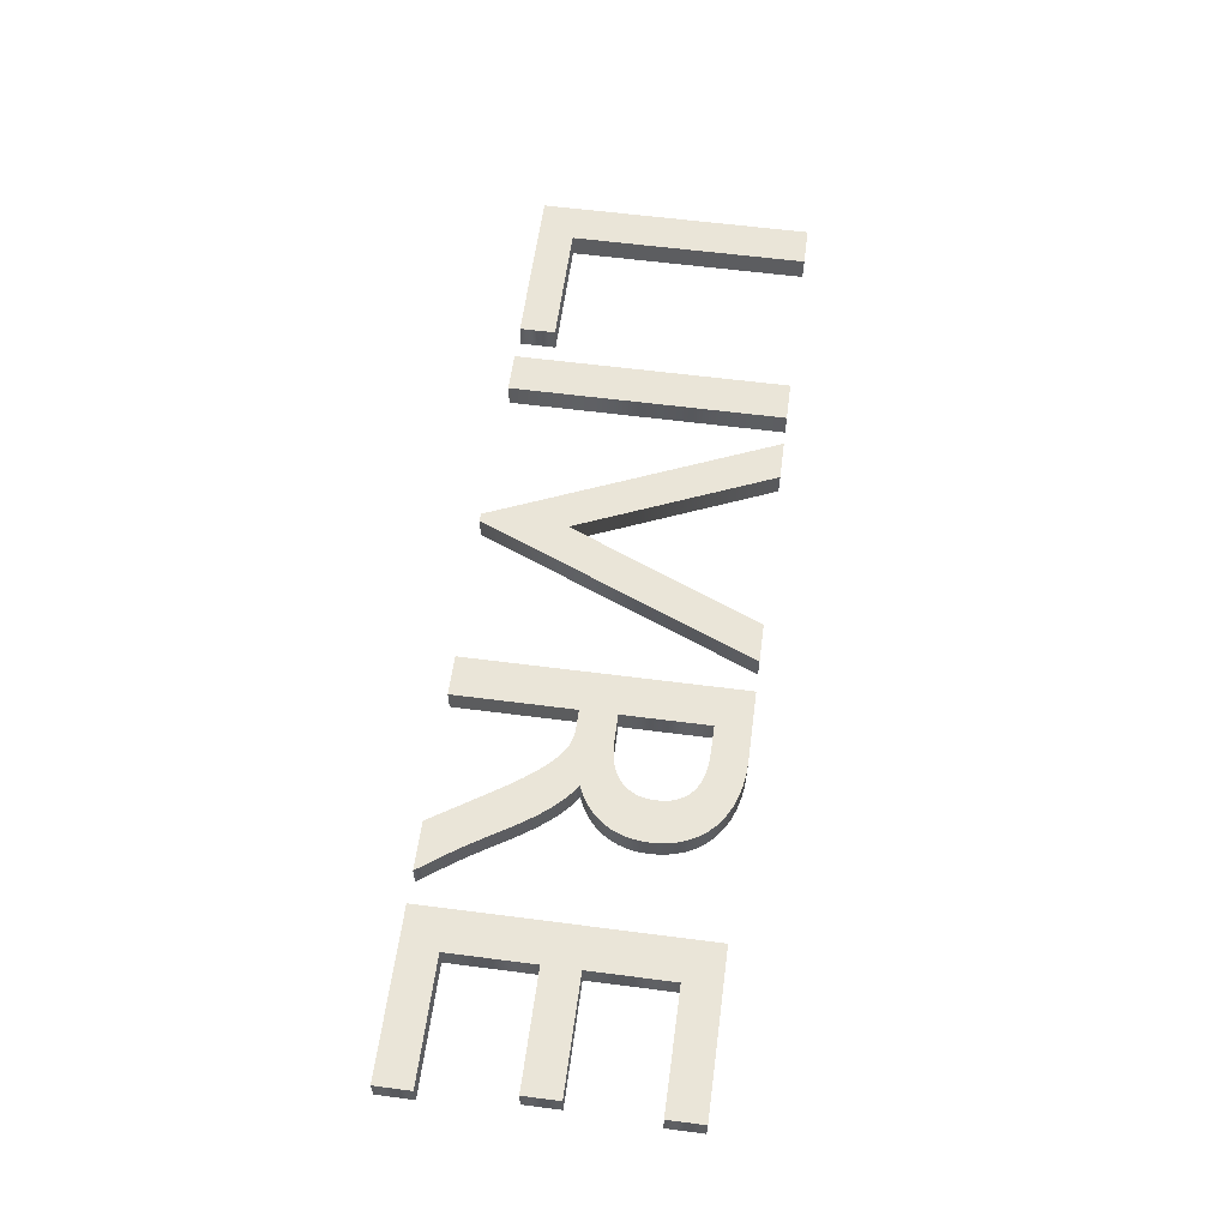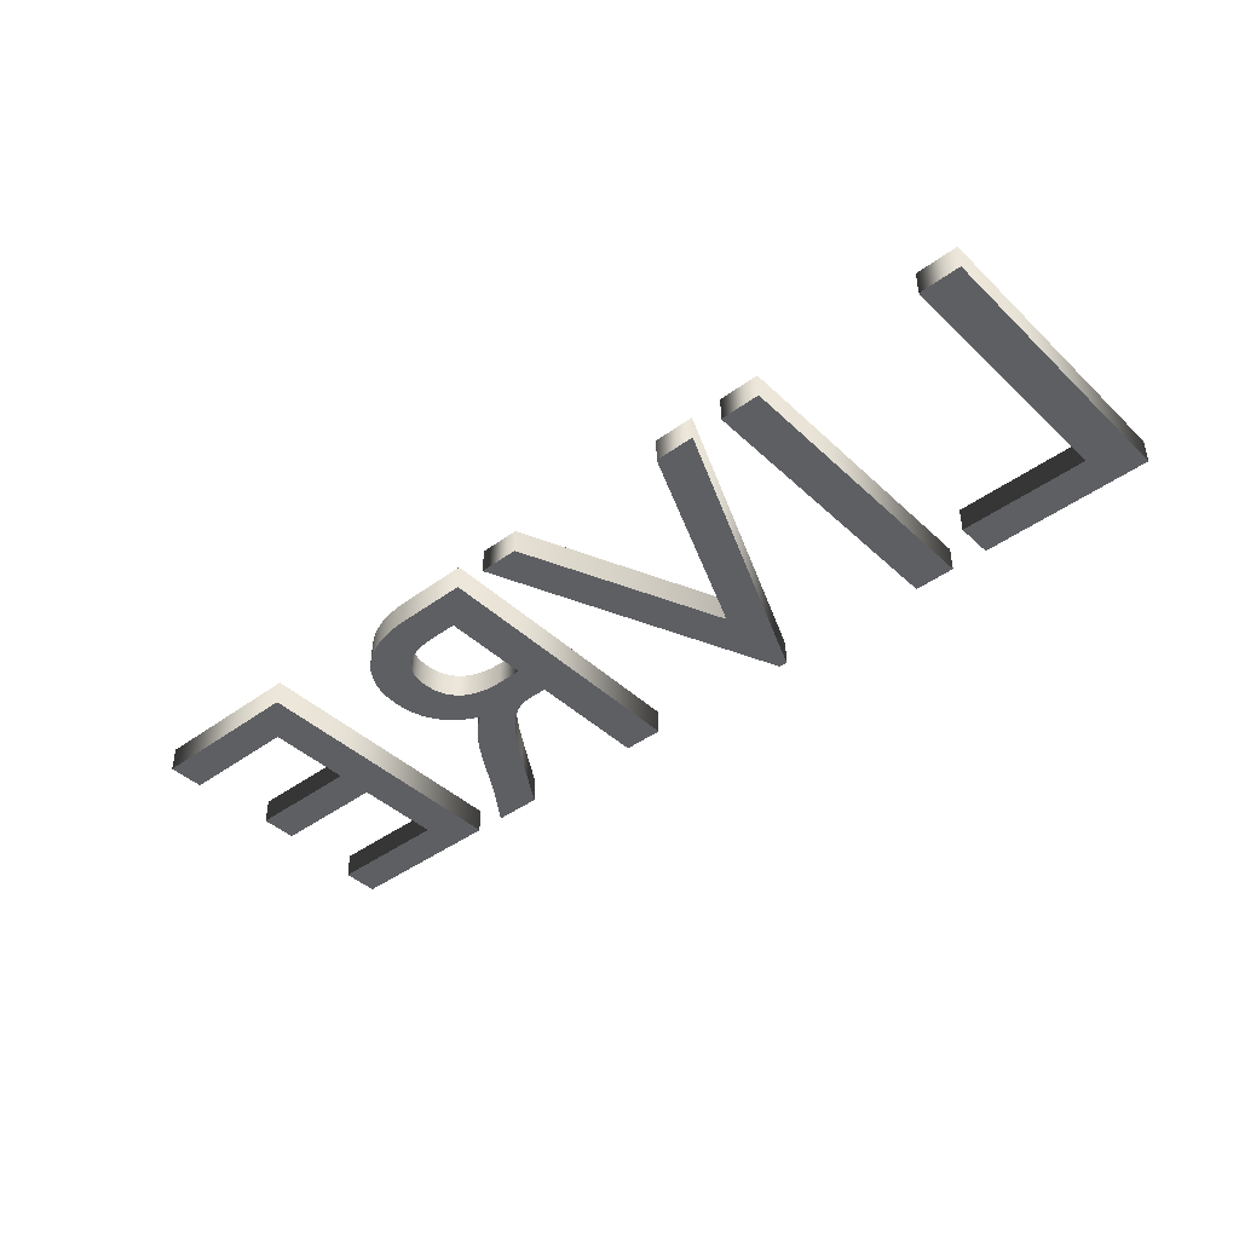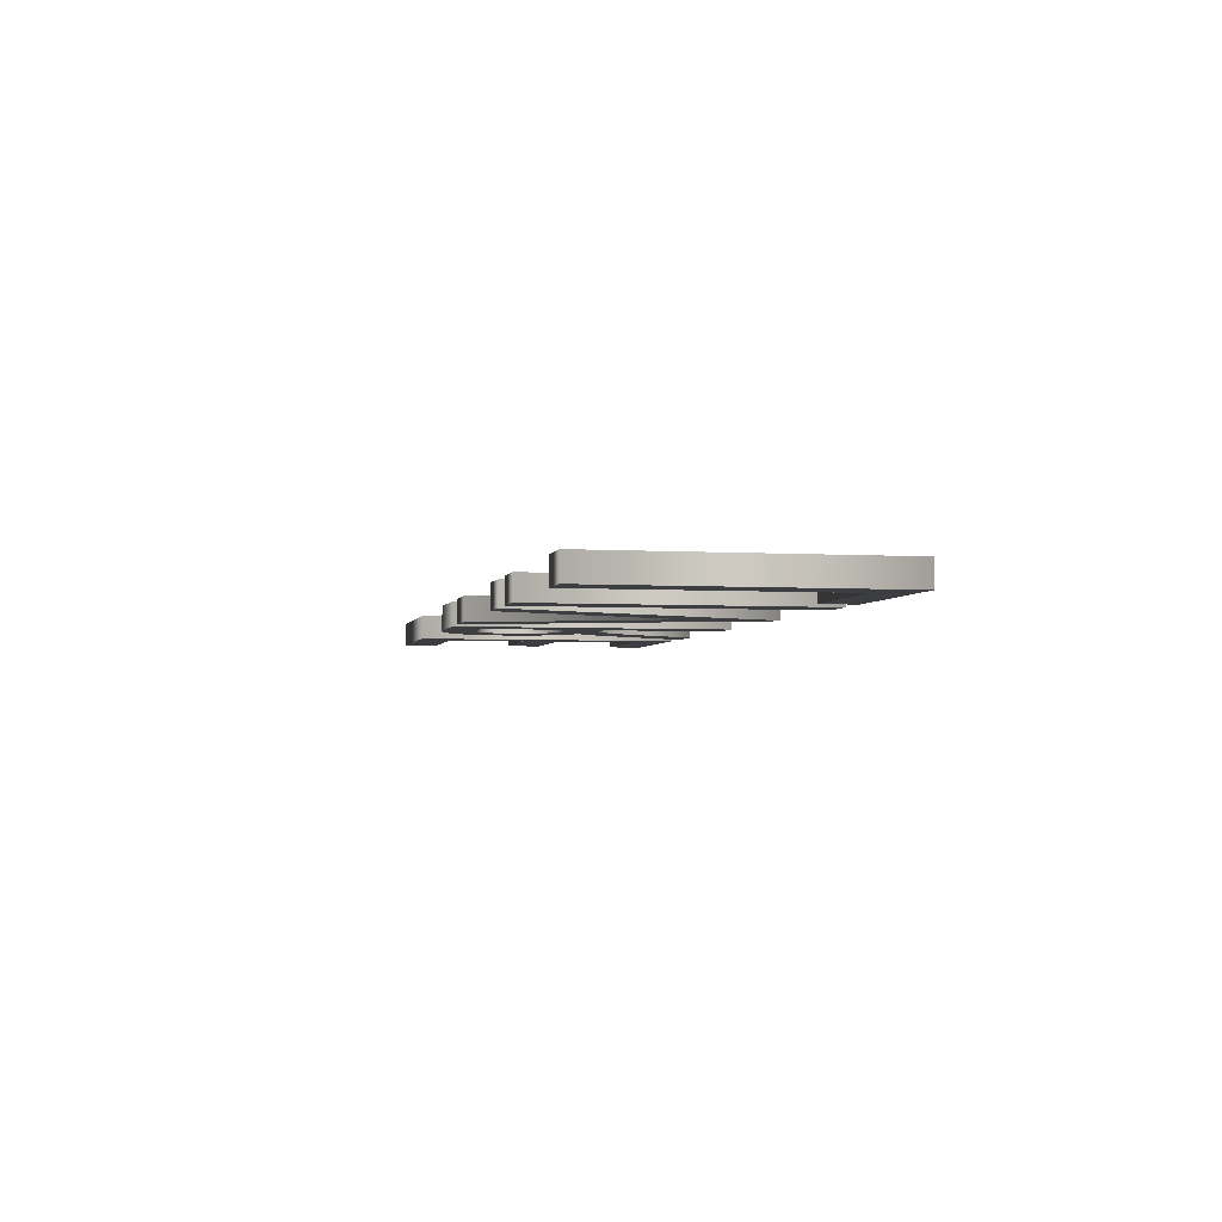
<metadata>
{"format":"obj","ext":"obj","renderer":"f3d","projection":"perspective","resolution":1024,"background":"white","views":[{"elev":59.6,"azim":97.6,"up":"+Y"},{"elev":-42.0,"azim":-138.4,"up":"+Y"},{"elev":-3.6,"azim":-102.2,"up":"+Y"}]}
</metadata>
<code>
o Text
v 2.121 0.03 -0.594
v 2.121 0.03 -0.388
v 2.4 0.03 -0.388
v 2.4 0.03 -0.3
v 2.121 0.03 -0.3
v 2.121 0.03 -0.088
v 2.419 0.03 -0.088
v 2.419 0.03 0
v 2.023 0.03 0
v 2.023 0.03 -0.682
v 2.41 0.03 -0.682
v 2.41 0.03 -0.594
v 1.626 0.03 -0.6805
v 1.658 0.03 -0.676
v 1.686 0.03 -0.6687
v 1.712 0.03 -0.6587
v 1.736 0.03 -0.646
v 1.757 0.03 -0.6308
v 1.775 0.03 -0.613
v 1.79 0.03 -0.593
v 1.801 0.03 -0.5706
v 1.81 0.03 -0.5461
v 1.815 0.03 -0.5195
v 1.817 0.03 -0.491
v 1.816 0.03 -0.4717
v 1.814 0.03 -0.4532
v 1.809 0.03 -0.4357
v 1.804 0.03 -0.419
v 1.796 0.03 -0.4034
v 1.787 0.03 -0.3887
v 1.777 0.03 -0.3752
v 1.765 0.03 -0.3626
v 1.752 0.03 -0.3512
v 1.737 0.03 -0.341
v 1.721 0.03 -0.3319
v 1.703 0.03 -0.324
v 1.718 0.03 -0.3133
v 1.732 0.03 -0.3017
v 1.746 0.03 -0.2891
v 1.758 0.03 -0.2757
v 1.771 0.03 -0.2613
v 1.783 0.03 -0.246
v 1.795 0.03 -0.2298
v 1.806 0.03 -0.2127
v 1.818 0.03 -0.1946
v 1.83 0.03 -0.1757
v 1.842 0.03 -0.1558
v 1.855 0.03 -0.135
v 1.862 0.03 -0.1237
v 1.869 0.03 -0.1132
v 1.875 0.03 -0.1032
v 1.882 0.03 -0.09356
v 1.888 0.03 -0.08398
v 1.895 0.03 -0.07425
v 1.902 0.03 -0.06415
v 1.909 0.03 -0.05344
v 1.918 0.03 -0.04191
v 1.927 0.03 -0.02931
v 1.937 0.03 -0.01541
v 1.948 0.03 0
v 1.831 0.03 0
v 1.741 0.03 -0.14
v 1.719 0.03 -0.1725
v 1.7 0.03 -0.2002
v 1.682 0.03 -0.2234
v 1.665 0.03 -0.2427
v 1.65 0.03 -0.2582
v 1.635 0.03 -0.2705
v 1.622 0.03 -0.2799
v 1.609 0.03 -0.2867
v 1.597 0.03 -0.2913
v 1.585 0.03 -0.2942
v 1.572 0.03 -0.2956
v 1.56 0.03 -0.296
v 1.519 0.03 -0.296
v 1.519 0.03 0
v 1.421 0.03 0
v 1.421 0.03 -0.682
v 1.593 0.03 -0.682
v 1.582 0.03 -0.384
v 1.607 0.03 -0.3851
v 1.628 0.03 -0.3883
v 1.647 0.03 -0.3933
v 1.664 0.03 -0.4001
v 1.677 0.03 -0.4084
v 1.689 0.03 -0.4181
v 1.698 0.03 -0.429
v 1.705 0.03 -0.4409
v 1.71 0.03 -0.4536
v 1.714 0.03 -0.467
v 1.716 0.03 -0.4808
v 1.716 0.03 -0.495
v 1.715 0.03 -0.5105
v 1.712 0.03 -0.5249
v 1.708 0.03 -0.5381
v 1.702 0.03 -0.5501
v 1.694 0.03 -0.561
v 1.684 0.03 -0.5705
v 1.673 0.03 -0.5787
v 1.659 0.03 -0.5855
v 1.643 0.03 -0.5909
v 1.625 0.03 -0.5948
v 1.605 0.03 -0.5972
v 1.582 0.03 -0.598
v 1.519 0.03 -0.598
v 1.519 0.03 -0.384
v 1.035 0.03 0.006
v 0.74 0.03 -0.682
v 0.838 0.03 -0.682
v 1.043 0.03 -0.203
v 1.247 0.03 -0.682
v 1.344 0.03 -0.682
v 1.055 0.03 0.006
v 0.566 0.03 0
v 0.566 0.03 -0.682
v 0.664 0.03 -0.682
v 0.664 0.03 0
v 0.48 0.03 -0.088
v 0.48 0.03 0
v 0.074 0.03 0
v 0.074 0.03 -0.682
v 0.172 0.03 -0.682
v 0.172 0.03 -0.088
v 2.121 -0.03 -0.594
v 2.121 -0.03 -0.388
v 2.4 -0.03 -0.388
v 2.4 -0.03 -0.3
v 2.121 -0.03 -0.3
v 2.121 -0.03 -0.088
v 2.419 -0.03 -0.088
v 2.419 -0.03 0
v 2.023 -0.03 0
v 2.023 -0.03 -0.682
v 2.41 -0.03 -0.682
v 2.41 -0.03 -0.594
v 1.626 -0.03 -0.6805
v 1.658 -0.03 -0.676
v 1.686 -0.03 -0.6687
v 1.712 -0.03 -0.6587
v 1.736 -0.03 -0.646
v 1.757 -0.03 -0.6308
v 1.775 -0.03 -0.613
v 1.79 -0.03 -0.593
v 1.801 -0.03 -0.5706
v 1.81 -0.03 -0.5461
v 1.815 -0.03 -0.5195
v 1.817 -0.03 -0.491
v 1.816 -0.03 -0.4717
v 1.814 -0.03 -0.4532
v 1.809 -0.03 -0.4357
v 1.804 -0.03 -0.419
v 1.796 -0.03 -0.4034
v 1.787 -0.03 -0.3887
v 1.777 -0.03 -0.3752
v 1.765 -0.03 -0.3626
v 1.752 -0.03 -0.3512
v 1.737 -0.03 -0.341
v 1.721 -0.03 -0.3319
v 1.703 -0.03 -0.324
v 1.718 -0.03 -0.3133
v 1.732 -0.03 -0.3017
v 1.746 -0.03 -0.2891
v 1.758 -0.03 -0.2757
v 1.771 -0.03 -0.2613
v 1.783 -0.03 -0.246
v 1.795 -0.03 -0.2298
v 1.806 -0.03 -0.2127
v 1.818 -0.03 -0.1946
v 1.83 -0.03 -0.1757
v 1.842 -0.03 -0.1558
v 1.855 -0.03 -0.135
v 1.862 -0.03 -0.1237
v 1.869 -0.03 -0.1132
v 1.875 -0.03 -0.1032
v 1.882 -0.03 -0.09356
v 1.888 -0.03 -0.08398
v 1.895 -0.03 -0.07425
v 1.902 -0.03 -0.06415
v 1.909 -0.03 -0.05344
v 1.918 -0.03 -0.04191
v 1.927 -0.03 -0.02931
v 1.937 -0.03 -0.01541
v 1.948 -0.03 0
v 1.831 -0.03 0
v 1.741 -0.03 -0.14
v 1.719 -0.03 -0.1725
v 1.7 -0.03 -0.2002
v 1.682 -0.03 -0.2234
v 1.665 -0.03 -0.2427
v 1.65 -0.03 -0.2582
v 1.635 -0.03 -0.2705
v 1.622 -0.03 -0.2799
v 1.609 -0.03 -0.2867
v 1.597 -0.03 -0.2913
v 1.585 -0.03 -0.2942
v 1.572 -0.03 -0.2956
v 1.56 -0.03 -0.296
v 1.519 -0.03 -0.296
v 1.519 -0.03 0
v 1.421 -0.03 0
v 1.421 -0.03 -0.682
v 1.593 -0.03 -0.682
v 1.582 -0.03 -0.384
v 1.607 -0.03 -0.3851
v 1.628 -0.03 -0.3883
v 1.647 -0.03 -0.3933
v 1.664 -0.03 -0.4001
v 1.677 -0.03 -0.4084
v 1.689 -0.03 -0.4181
v 1.698 -0.03 -0.429
v 1.705 -0.03 -0.4409
v 1.71 -0.03 -0.4536
v 1.714 -0.03 -0.467
v 1.716 -0.03 -0.4808
v 1.716 -0.03 -0.495
v 1.715 -0.03 -0.5105
v 1.712 -0.03 -0.5249
v 1.708 -0.03 -0.5381
v 1.702 -0.03 -0.5501
v 1.694 -0.03 -0.561
v 1.684 -0.03 -0.5705
v 1.673 -0.03 -0.5787
v 1.659 -0.03 -0.5855
v 1.643 -0.03 -0.5909
v 1.625 -0.03 -0.5948
v 1.605 -0.03 -0.5972
v 1.582 -0.03 -0.598
v 1.519 -0.03 -0.598
v 1.519 -0.03 -0.384
v 1.035 -0.03 0.006
v 0.74 -0.03 -0.682
v 0.838 -0.03 -0.682
v 1.043 -0.03 -0.203
v 1.247 -0.03 -0.682
v 1.344 -0.03 -0.682
v 1.055 -0.03 0.006
v 0.566 -0.03 0
v 0.566 -0.03 -0.682
v 0.664 -0.03 -0.682
v 0.664 -0.03 0
v 0.48 -0.03 -0.088
v 0.48 -0.03 0
v 0.074 -0.03 0
v 0.074 -0.03 -0.682
v 0.172 -0.03 -0.682
v 0.172 -0.03 -0.088
v 0.48 -0.03 -0.088
v 0.48 0.03 -0.088
v 0.48 -0.03 0
v 0.48 0.03 0
v 0.074 -0.03 0
v 0.074 0.03 0
v 0.074 -0.03 -0.682
v 0.074 0.03 -0.682
v 0.172 -0.03 -0.682
v 0.172 0.03 -0.682
v 0.172 -0.03 -0.088
v 0.172 0.03 -0.088
v 0.566 -0.03 0
v 0.566 0.03 0
v 0.566 -0.03 -0.682
v 0.566 0.03 -0.682
v 0.664 -0.03 -0.682
v 0.664 0.03 -0.682
v 0.664 -0.03 0
v 0.664 0.03 0
v 1.035 -0.03 0.006
v 1.035 0.03 0.006
v 0.74 -0.03 -0.682
v 0.74 0.03 -0.682
v 0.838 -0.03 -0.682
v 0.838 0.03 -0.682
v 1.043 -0.03 -0.203
v 1.043 0.03 -0.203
v 1.247 -0.03 -0.682
v 1.247 0.03 -0.682
v 1.344 -0.03 -0.682
v 1.344 0.03 -0.682
v 1.055 -0.03 0.006
v 1.055 0.03 0.006
v 1.626 -0.03 -0.6805
v 1.626 0.03 -0.6805
v 1.658 -0.03 -0.676
v 1.658 0.03 -0.676
v 1.686 -0.03 -0.6687
v 1.686 0.03 -0.6687
v 1.712 -0.03 -0.6587
v 1.712 0.03 -0.6587
v 1.736 -0.03 -0.646
v 1.736 0.03 -0.646
v 1.757 -0.03 -0.6308
v 1.757 0.03 -0.6308
v 1.775 -0.03 -0.613
v 1.775 0.03 -0.613
v 1.79 -0.03 -0.593
v 1.79 0.03 -0.593
v 1.801 -0.03 -0.5706
v 1.801 0.03 -0.5706
v 1.81 -0.03 -0.5461
v 1.81 0.03 -0.5461
v 1.815 -0.03 -0.5195
v 1.815 0.03 -0.5195
v 1.817 -0.03 -0.491
v 1.817 0.03 -0.491
v 1.816 -0.03 -0.4717
v 1.816 0.03 -0.4717
v 1.814 -0.03 -0.4532
v 1.814 0.03 -0.4532
v 1.809 -0.03 -0.4357
v 1.809 0.03 -0.4357
v 1.804 -0.03 -0.419
v 1.804 0.03 -0.419
v 1.796 -0.03 -0.4034
v 1.796 0.03 -0.4034
v 1.787 -0.03 -0.3887
v 1.787 0.03 -0.3887
v 1.777 -0.03 -0.3752
v 1.777 0.03 -0.3752
v 1.765 -0.03 -0.3626
v 1.765 0.03 -0.3626
v 1.752 -0.03 -0.3512
v 1.752 0.03 -0.3512
v 1.737 -0.03 -0.341
v 1.737 0.03 -0.341
v 1.721 -0.03 -0.3319
v 1.721 0.03 -0.3319
v 1.703 -0.03 -0.324
v 1.703 0.03 -0.324
v 1.718 -0.03 -0.3133
v 1.718 0.03 -0.3133
v 1.732 -0.03 -0.3017
v 1.732 0.03 -0.3017
v 1.746 -0.03 -0.2891
v 1.746 0.03 -0.2891
v 1.758 -0.03 -0.2757
v 1.758 0.03 -0.2757
v 1.771 -0.03 -0.2613
v 1.771 0.03 -0.2613
v 1.783 -0.03 -0.246
v 1.783 0.03 -0.246
v 1.795 -0.03 -0.2298
v 1.795 0.03 -0.2298
v 1.806 -0.03 -0.2127
v 1.806 0.03 -0.2127
v 1.818 -0.03 -0.1946
v 1.818 0.03 -0.1946
v 1.83 -0.03 -0.1757
v 1.83 0.03 -0.1757
v 1.842 -0.03 -0.1558
v 1.842 0.03 -0.1558
v 1.855 -0.03 -0.135
v 1.855 0.03 -0.135
v 1.862 -0.03 -0.1237
v 1.862 0.03 -0.1237
v 1.869 -0.03 -0.1132
v 1.869 0.03 -0.1132
v 1.875 -0.03 -0.1032
v 1.875 0.03 -0.1032
v 1.882 -0.03 -0.09356
v 1.882 0.03 -0.09356
v 1.888 -0.03 -0.08398
v 1.888 0.03 -0.08398
v 1.895 -0.03 -0.07425
v 1.895 0.03 -0.07425
v 1.902 -0.03 -0.06415
v 1.902 0.03 -0.06415
v 1.909 -0.03 -0.05344
v 1.909 0.03 -0.05344
v 1.918 -0.03 -0.04191
v 1.918 0.03 -0.04191
v 1.927 -0.03 -0.02931
v 1.927 0.03 -0.02931
v 1.937 -0.03 -0.01541
v 1.937 0.03 -0.01541
v 1.948 -0.03 0
v 1.948 0.03 0
v 1.831 -0.03 0
v 1.831 0.03 0
v 1.741 -0.03 -0.14
v 1.741 0.03 -0.14
v 1.719 -0.03 -0.1725
v 1.719 0.03 -0.1725
v 1.7 -0.03 -0.2002
v 1.7 0.03 -0.2002
v 1.682 -0.03 -0.2234
v 1.682 0.03 -0.2234
v 1.665 -0.03 -0.2427
v 1.665 0.03 -0.2427
v 1.65 -0.03 -0.2582
v 1.65 0.03 -0.2582
v 1.635 -0.03 -0.2705
v 1.635 0.03 -0.2705
v 1.622 -0.03 -0.2799
v 1.622 0.03 -0.2799
v 1.609 -0.03 -0.2867
v 1.609 0.03 -0.2867
v 1.597 -0.03 -0.2913
v 1.597 0.03 -0.2913
v 1.585 -0.03 -0.2942
v 1.585 0.03 -0.2942
v 1.572 -0.03 -0.2956
v 1.572 0.03 -0.2956
v 1.56 -0.03 -0.296
v 1.56 0.03 -0.296
v 1.519 -0.03 -0.296
v 1.519 0.03 -0.296
v 1.519 -0.03 0
v 1.519 0.03 0
v 1.421 -0.03 0
v 1.421 0.03 0
v 1.421 -0.03 -0.682
v 1.421 0.03 -0.682
v 1.593 -0.03 -0.682
v 1.593 0.03 -0.682
v 1.582 -0.03 -0.384
v 1.582 0.03 -0.384
v 1.607 -0.03 -0.3851
v 1.607 0.03 -0.3851
v 1.628 -0.03 -0.3883
v 1.628 0.03 -0.3883
v 1.647 -0.03 -0.3933
v 1.647 0.03 -0.3933
v 1.664 -0.03 -0.4001
v 1.664 0.03 -0.4001
v 1.677 -0.03 -0.4084
v 1.677 0.03 -0.4084
v 1.689 -0.03 -0.4181
v 1.689 0.03 -0.4181
v 1.698 -0.03 -0.429
v 1.698 0.03 -0.429
v 1.705 -0.03 -0.4409
v 1.705 0.03 -0.4409
v 1.71 -0.03 -0.4536
v 1.71 0.03 -0.4536
v 1.714 -0.03 -0.467
v 1.714 0.03 -0.467
v 1.716 -0.03 -0.4808
v 1.716 0.03 -0.4808
v 1.716 -0.03 -0.495
v 1.716 0.03 -0.495
v 1.715 -0.03 -0.5105
v 1.715 0.03 -0.5105
v 1.712 -0.03 -0.5249
v 1.712 0.03 -0.5249
v 1.708 -0.03 -0.5381
v 1.708 0.03 -0.5381
v 1.702 -0.03 -0.5501
v 1.702 0.03 -0.5501
v 1.694 -0.03 -0.561
v 1.694 0.03 -0.561
v 1.684 -0.03 -0.5705
v 1.684 0.03 -0.5705
v 1.673 -0.03 -0.5787
v 1.673 0.03 -0.5787
v 1.659 -0.03 -0.5855
v 1.659 0.03 -0.5855
v 1.643 -0.03 -0.5909
v 1.643 0.03 -0.5909
v 1.625 -0.03 -0.5948
v 1.625 0.03 -0.5948
v 1.605 -0.03 -0.5972
v 1.605 0.03 -0.5972
v 1.582 -0.03 -0.598
v 1.582 0.03 -0.598
v 1.519 -0.03 -0.598
v 1.519 0.03 -0.598
v 1.519 -0.03 -0.384
v 1.519 0.03 -0.384
v 2.121 -0.03 -0.594
v 2.121 0.03 -0.594
v 2.121 -0.03 -0.388
v 2.121 0.03 -0.388
v 2.4 -0.03 -0.388
v 2.4 0.03 -0.388
v 2.4 -0.03 -0.3
v 2.4 0.03 -0.3
v 2.121 -0.03 -0.3
v 2.121 0.03 -0.3
v 2.121 -0.03 -0.088
v 2.121 0.03 -0.088
v 2.419 -0.03 -0.088
v 2.419 0.03 -0.088
v 2.419 -0.03 0
v 2.419 0.03 0
v 2.023 -0.03 0
v 2.023 0.03 0
v 2.023 -0.03 -0.682
v 2.023 0.03 -0.682
v 2.41 -0.03 -0.682
v 2.41 0.03 -0.682
v 2.41 -0.03 -0.594
v 2.41 0.03 -0.594
f 9 1 10
f 1 11 10
f 1 12 11
f 9 2 1
f 9 5 2
f 5 3 2
f 5 4 3
f 9 6 5
f 9 7 6
f 9 8 7
f 77 105 78
f 105 79 78
f 105 13 79
f 105 14 13
f 105 15 14
f 105 16 15
f 105 17 16
f 105 18 17
f 105 19 18
f 105 104 19
f 104 20 19
f 77 106 105
f 103 20 104
f 102 20 103
f 101 20 102
f 101 21 20
f 100 21 101
f 99 21 100
f 98 21 99
f 98 22 21
f 97 22 98
f 96 22 97
f 95 22 96
f 95 23 22
f 94 23 95
f 93 23 94
f 93 24 23
f 92 24 93
f 91 24 92
f 91 25 24
f 90 25 91
f 90 26 25
f 89 26 90
f 88 26 89
f 88 27 26
f 87 27 88
f 87 28 27
f 86 28 87
f 86 29 28
f 85 29 86
f 84 29 85
f 84 30 29
f 83 30 84
f 82 30 83
f 82 31 30
f 81 31 82
f 80 31 81
f 77 75 106
f 75 80 106
f 75 31 80
f 75 32 31
f 75 33 32
f 75 34 33
f 75 35 34
f 75 36 35
f 75 37 36
f 75 38 37
f 75 74 38
f 74 73 38
f 73 39 38
f 77 76 75
f 72 39 73
f 71 39 72
f 70 39 71
f 70 40 39
f 69 40 70
f 68 40 69
f 68 41 40
f 67 41 68
f 67 42 41
f 66 42 67
f 66 43 42
f 65 43 66
f 65 44 43
f 64 44 65
f 64 45 44
f 63 45 64
f 63 46 45
f 63 47 46
f 62 47 63
f 62 48 47
f 61 48 62
f 61 49 48
f 61 50 49
f 61 51 50
f 61 52 51
f 61 53 52
f 61 54 53
f 61 55 54
f 61 56 55
f 61 57 56
f 61 58 57
f 61 59 58
f 61 60 59
f 107 109 108
f 107 110 109
f 110 112 111
f 110 113 112
f 107 113 110
f 114 116 115
f 114 117 116
f 120 122 121
f 120 123 122
f 120 118 123
f 120 119 118
f 124 132 133
f 134 124 133
f 135 124 134
f 125 132 124
f 128 132 125
f 126 128 125
f 127 128 126
f 129 132 128
f 130 132 129
f 131 132 130
f 228 200 201
f 202 228 201
f 136 228 202
f 137 228 136
f 138 228 137
f 139 228 138
f 140 228 139
f 141 228 140
f 142 228 141
f 227 228 142
f 143 227 142
f 229 200 228
f 143 226 227
f 143 225 226
f 143 224 225
f 144 224 143
f 144 223 224
f 144 222 223
f 144 221 222
f 145 221 144
f 145 220 221
f 145 219 220
f 145 218 219
f 146 218 145
f 146 217 218
f 146 216 217
f 147 216 146
f 147 215 216
f 147 214 215
f 148 214 147
f 148 213 214
f 149 213 148
f 149 212 213
f 149 211 212
f 150 211 149
f 150 210 211
f 151 210 150
f 151 209 210
f 152 209 151
f 152 208 209
f 152 207 208
f 153 207 152
f 153 206 207
f 153 205 206
f 154 205 153
f 154 204 205
f 154 203 204
f 198 200 229
f 203 198 229
f 154 198 203
f 155 198 154
f 156 198 155
f 157 198 156
f 158 198 157
f 159 198 158
f 160 198 159
f 161 198 160
f 197 198 161
f 196 197 161
f 162 196 161
f 199 200 198
f 162 195 196
f 162 194 195
f 162 193 194
f 163 193 162
f 163 192 193
f 163 191 192
f 164 191 163
f 164 190 191
f 165 190 164
f 165 189 190
f 166 189 165
f 166 188 189
f 167 188 166
f 167 187 188
f 168 187 167
f 168 186 187
f 169 186 168
f 170 186 169
f 170 185 186
f 171 185 170
f 171 184 185
f 172 184 171
f 173 184 172
f 174 184 173
f 175 184 174
f 176 184 175
f 177 184 176
f 178 184 177
f 179 184 178
f 180 184 179
f 181 184 180
f 182 184 181
f 183 184 182
f 232 230 231
f 233 230 232
f 235 233 234
f 236 233 235
f 236 230 233
f 239 237 238
f 240 237 239
f 245 243 244
f 246 243 245
f 241 243 246
f 242 243 241
f 248 250 249 247
f 250 252 251 249
f 252 254 253 251
f 254 256 255 253
f 256 258 257 255
f 258 248 247 257
f 260 262 261 259
f 262 264 263 261
f 264 266 265 263
f 266 260 259 265
f 268 270 269 267
f 270 272 271 269
f 272 274 273 271
f 274 276 275 273
f 276 278 277 275
f 278 280 279 277
f 280 268 267 279
f 282 284 283 281
f 284 286 285 283
f 286 288 287 285
f 288 290 289 287
f 290 292 291 289
f 292 294 293 291
f 294 296 295 293
f 296 298 297 295
f 298 300 299 297
f 300 302 301 299
f 302 304 303 301
f 304 306 305 303
f 306 308 307 305
f 308 310 309 307
f 310 312 311 309
f 312 314 313 311
f 314 316 315 313
f 316 318 317 315
f 318 320 319 317
f 320 322 321 319
f 322 324 323 321
f 324 326 325 323
f 326 328 327 325
f 328 330 329 327
f 330 332 331 329
f 332 334 333 331
f 334 336 335 333
f 336 338 337 335
f 338 340 339 337
f 340 342 341 339
f 342 344 343 341
f 344 346 345 343
f 346 348 347 345
f 348 350 349 347
f 350 352 351 349
f 352 354 353 351
f 354 356 355 353
f 356 358 357 355
f 358 360 359 357
f 360 362 361 359
f 362 364 363 361
f 364 366 365 363
f 366 368 367 365
f 368 370 369 367
f 370 372 371 369
f 372 374 373 371
f 374 376 375 373
f 376 378 377 375
f 378 380 379 377
f 380 382 381 379
f 382 384 383 381
f 384 386 385 383
f 386 388 387 385
f 388 390 389 387
f 390 392 391 389
f 392 394 393 391
f 394 396 395 393
f 396 398 397 395
f 398 400 399 397
f 400 402 401 399
f 402 404 403 401
f 404 406 405 403
f 406 408 407 405
f 408 410 409 407
f 410 412 411 409
f 412 414 413 411
f 414 282 281 413
f 416 418 417 415
f 418 420 419 417
f 420 422 421 419
f 422 424 423 421
f 424 426 425 423
f 426 428 427 425
f 428 430 429 427
f 430 432 431 429
f 432 434 433 431
f 434 436 435 433
f 436 438 437 435
f 438 440 439 437
f 440 442 441 439
f 442 444 443 441
f 444 446 445 443
f 446 448 447 445
f 448 450 449 447
f 450 452 451 449
f 452 454 453 451
f 454 456 455 453
f 456 458 457 455
f 458 460 459 457
f 460 462 461 459
f 462 464 463 461
f 464 466 465 463
f 466 468 467 465
f 468 416 415 467
f 470 472 471 469
f 472 474 473 471
f 474 476 475 473
f 476 478 477 475
f 478 480 479 477
f 480 482 481 479
f 482 484 483 481
f 484 486 485 483
f 486 488 487 485
f 488 490 489 487
f 490 492 491 489
f 492 470 469 491

</code>
